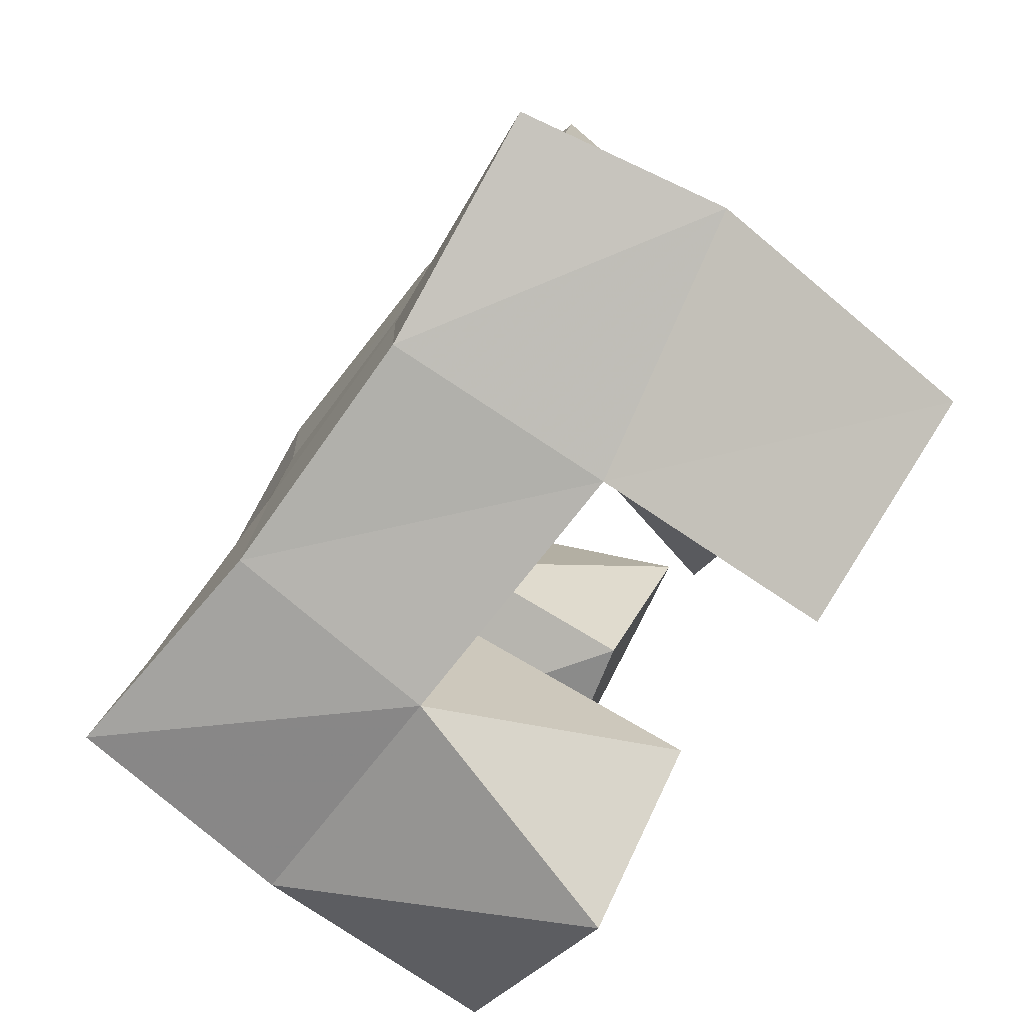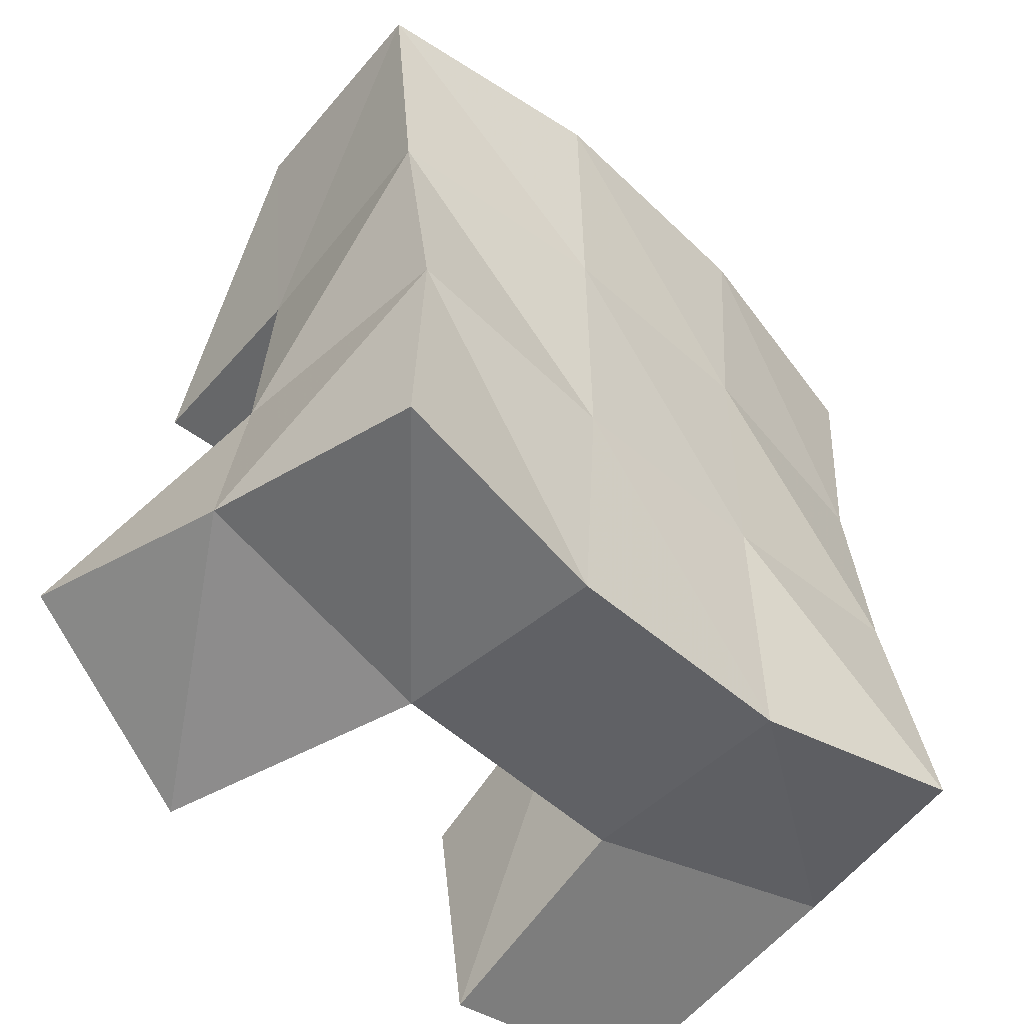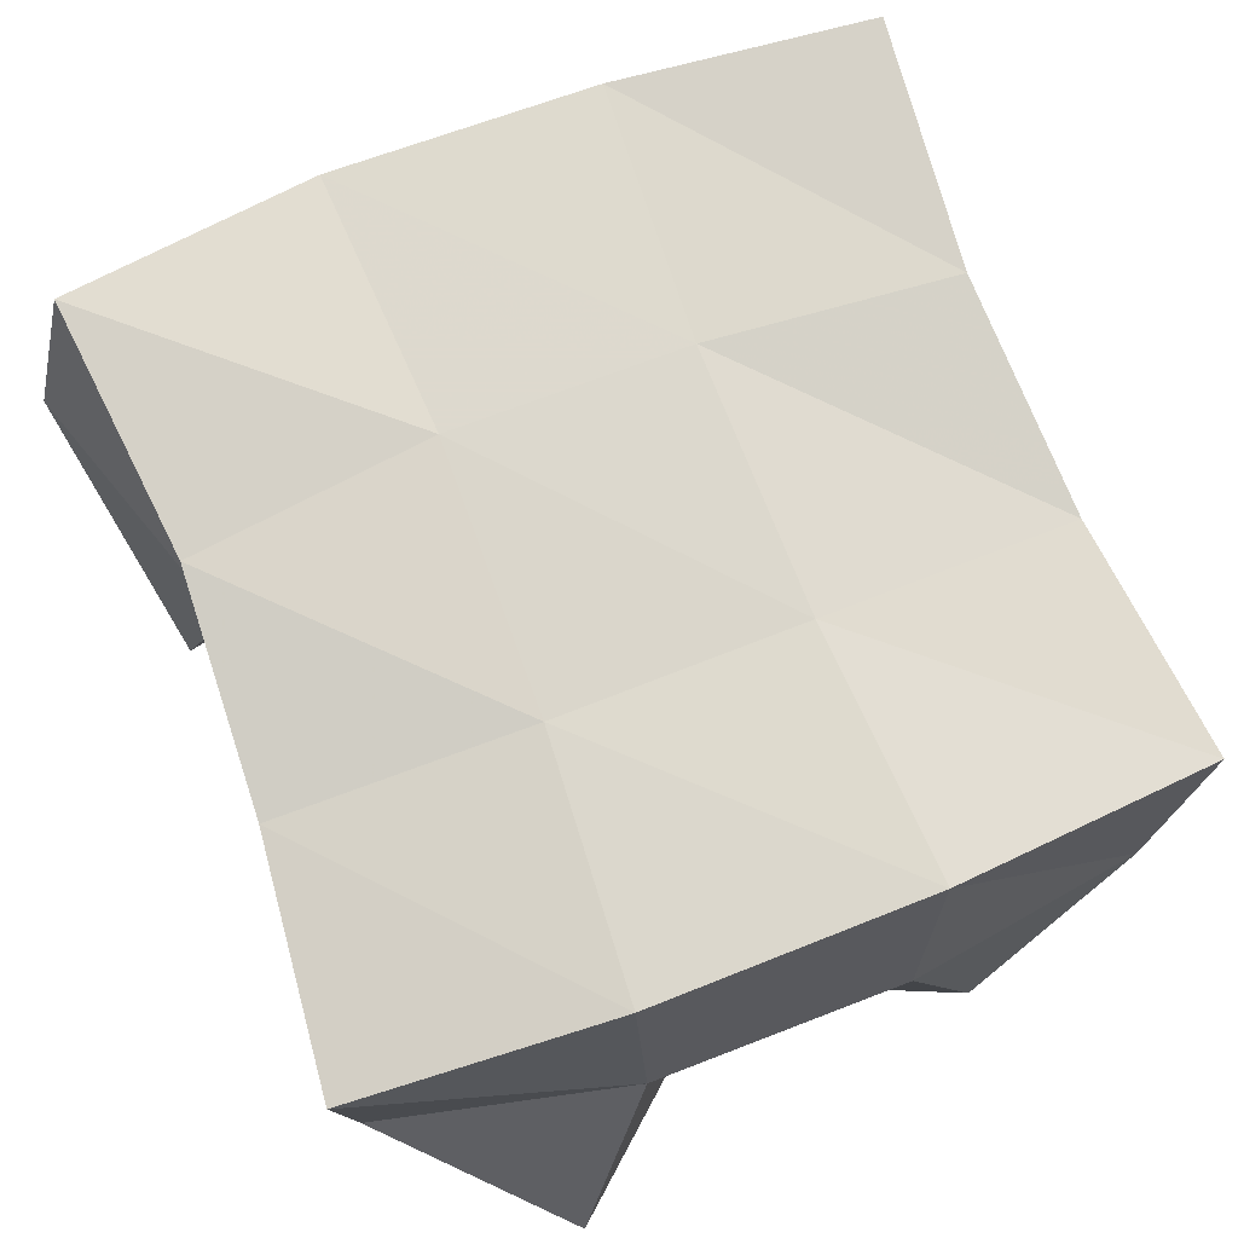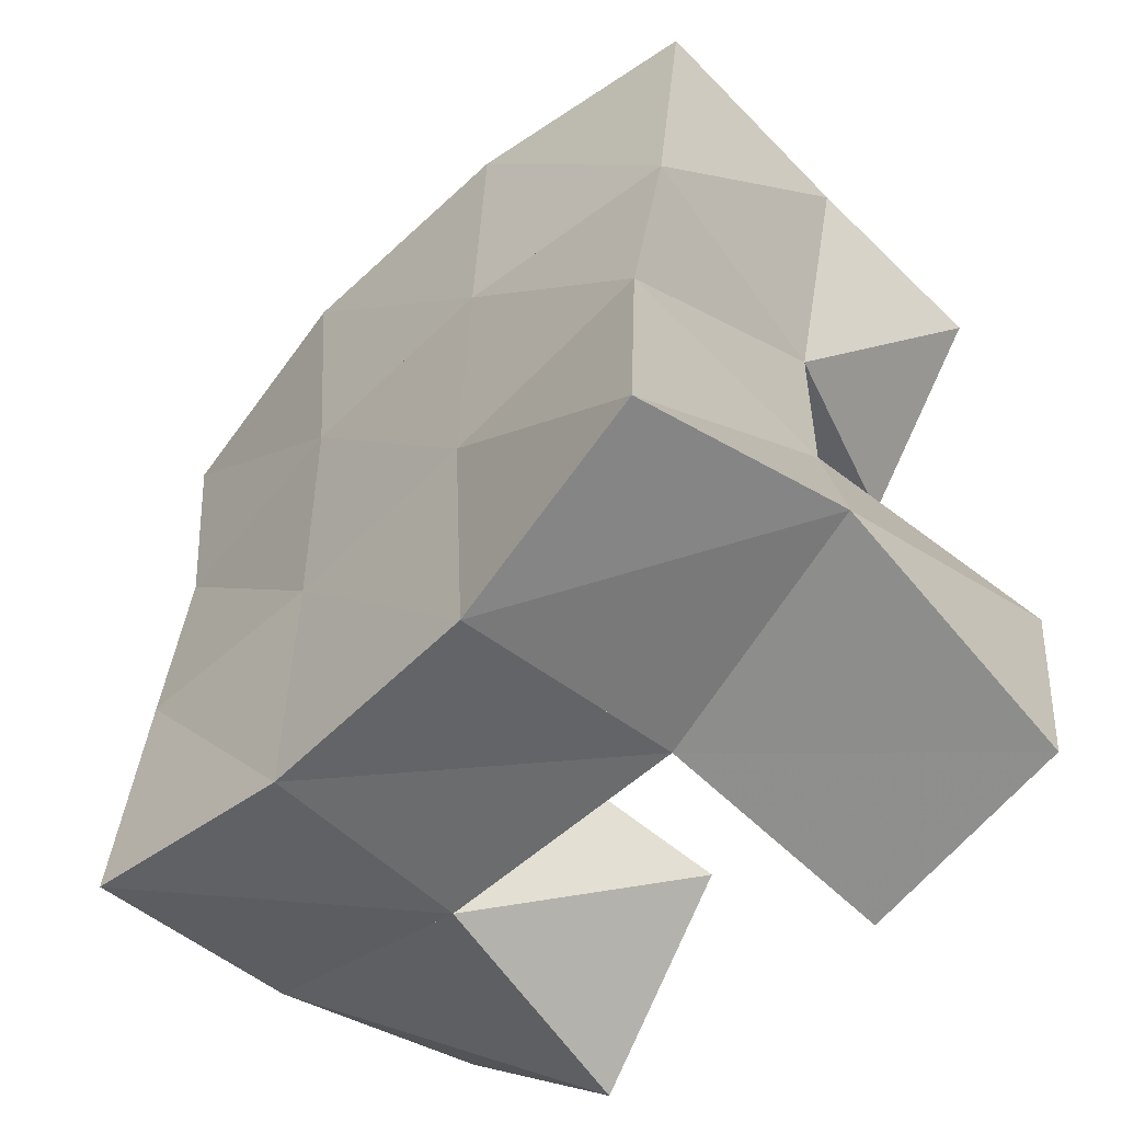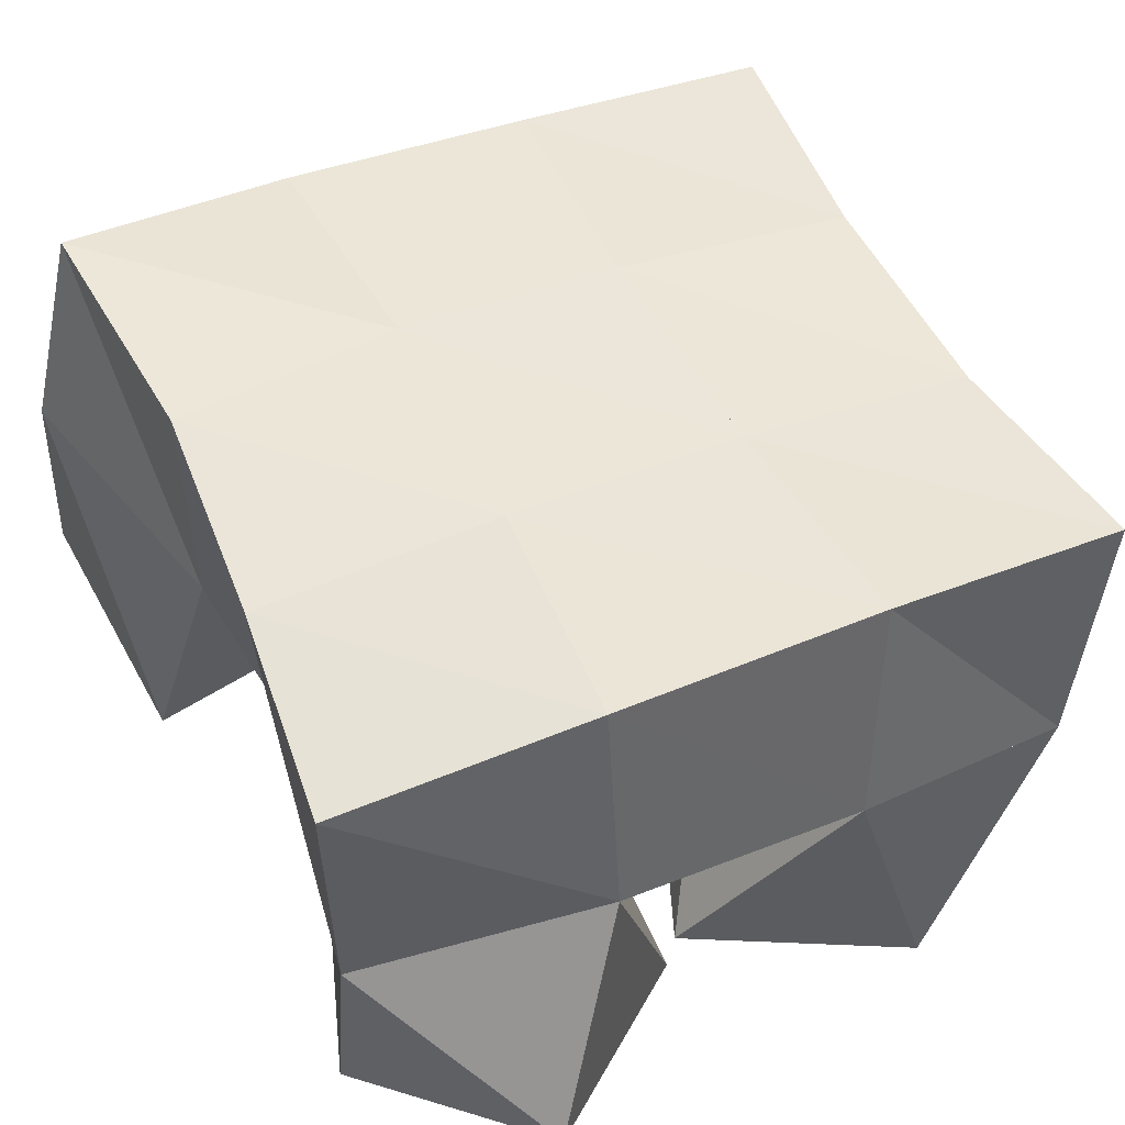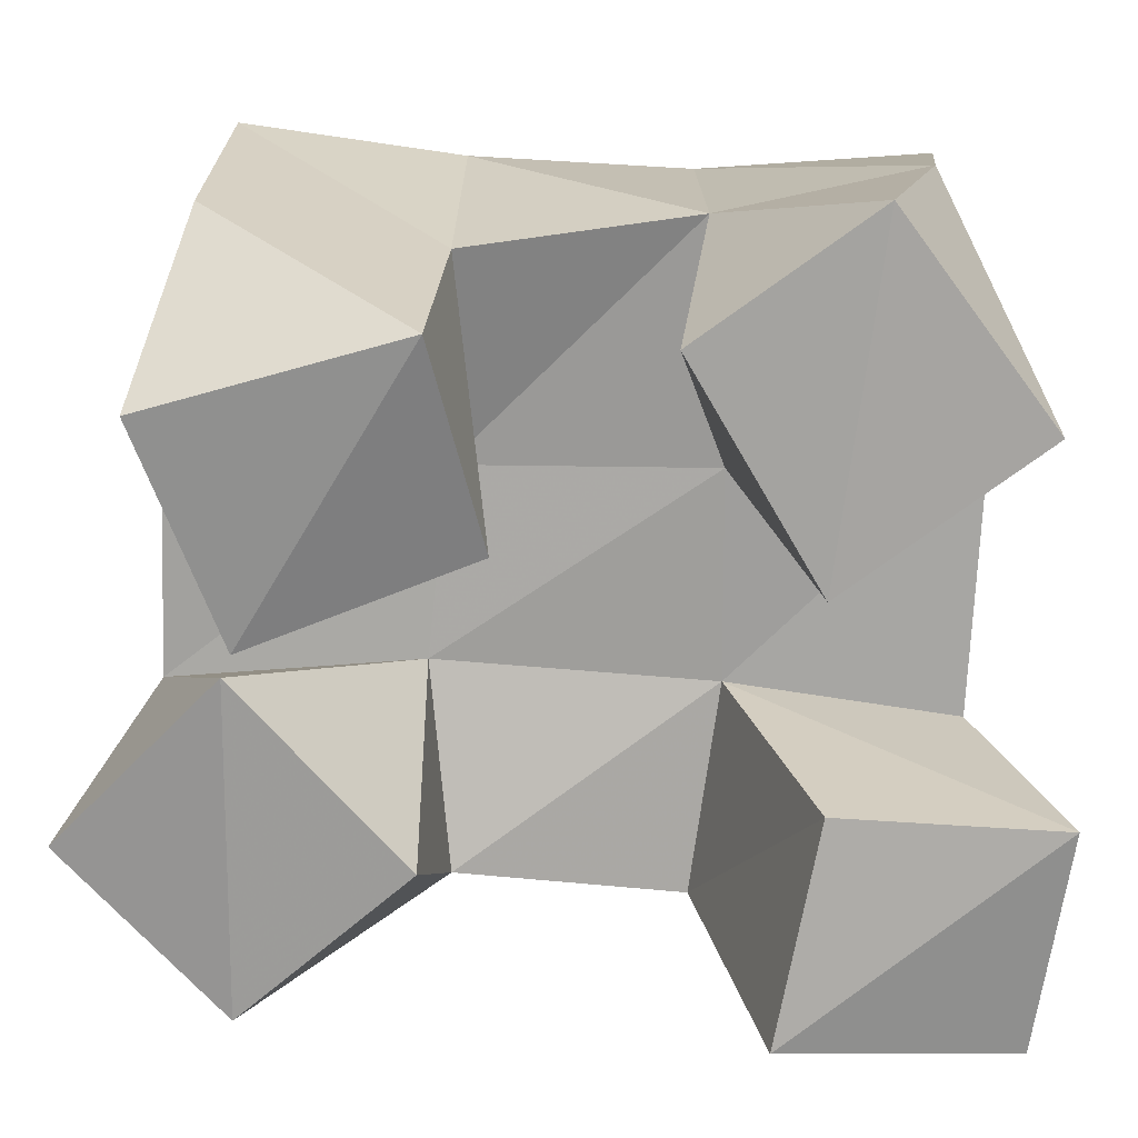
<metadata>
{"format":"obj","ext":"obj","renderer":"f3d","projection":"perspective","resolution":1024,"background":"white","views":[{"elev":-78.8,"azim":-127.4,"up":"+Z"},{"elev":-48.5,"azim":133.7,"up":"+Z"},{"elev":73.1,"azim":-21.0,"up":"+Y"},{"elev":-51.4,"azim":-133.7,"up":"+Z"},{"elev":46.8,"azim":-24.6,"up":"+Y"},{"elev":-72.9,"azim":88.1,"up":"+Y"}]}
</metadata>
<code>
v 0.6669 0.1127 0.08531
v 0.6644 0.1669 0.1033
v 0.715 0.1075 0.08026
v 0.7202 0.1541 0.09574
v 0.6717 0.1 0.1358
v 0.6812 0.1515 0.1496
v 0.7181 0.1037 0.128
v 0.7261 0.1542 0.1446
v 0.7628 0.1133 0.191
v 0.7692 0.1536 0.2004
v 0.8066 0.1 0.2031
v 0.8135 0.144 0.2001
v 0.7449 0.1067 0.2371
v 0.7726 0.1553 0.2563
v 0.7904 0.1 0.2554
v 0.8206 0.1465 0.2482
v 0.7057 0.1 0.2024
v 0.6878 0.1429 0.1974
v 0.7428 0.1 0.2381
v 0.7298 0.1517 0.2032
v 0.6736 0.1031 0.2365
v 0.6738 0.1457 0.2436
v 0.7048 0.1099 0.2716
v 0.7227 0.1559 0.2564
v 0.7918 0.1 0.09097
v 0.7775 0.1553 0.09474
v 0.8323 0.1008 0.1234
v 0.8306 0.1546 0.1093
v 0.7606 0.1 0.1304
v 0.7707 0.1523 0.1463
v 0.8043 0.1047 0.1584
v 0.8209 0.1491 0.1519
v 0.674 0.2097 0.1051
v 0.7237 0.2025 0.09601
v 0.6788 0.2028 0.1541
v 0.7265 0.203 0.1485
v 0.6763 0.1965 0.1993
v 0.7255 0.2018 0.2012
v 0.6712 0.195 0.2469
v 0.7223 0.2022 0.2512
v 0.7759 0.2008 0.09646
v 0.7731 0.2017 0.1483
v 0.7736 0.2015 0.2008
v 0.7765 0.2032 0.2508
v 0.8258 0.2036 0.1033
v 0.8213 0.2012 0.1526
v 0.8232 0.1958 0.1991
v 0.8285 0.1957 0.2458
f 1 2 4
f 3 1 4
f 2 6 8
f 4 2 8
f 6 5 7
f 8 6 7
f 5 1 3
f 7 5 3
f 8 7 3
f 4 8 3
f 2 1 5
f 6 2 5
f 9 10 12
f 11 9 12
f 10 14 16
f 12 10 16
f 14 13 15
f 16 14 15
f 13 9 11
f 15 13 11
f 16 15 11
f 12 16 11
f 10 9 13
f 14 10 13
f 17 18 20
f 19 17 20
f 18 22 24
f 20 18 24
f 22 21 23
f 24 22 23
f 21 17 19
f 23 21 19
f 24 23 19
f 20 24 19
f 18 17 21
f 22 18 21
f 25 26 28
f 27 25 28
f 26 30 32
f 28 26 32
f 30 29 31
f 32 30 31
f 29 25 27
f 31 29 27
f 32 31 27
f 28 32 27
f 26 25 29
f 30 26 29
f 2 33 34
f 4 2 34
f 33 35 36
f 34 33 36
f 35 6 8
f 36 35 8
f 6 2 4
f 8 6 4
f 36 8 4
f 34 36 4
f 33 2 6
f 35 33 6
f 6 35 36
f 8 6 36
f 35 37 38
f 36 35 38
f 37 18 20
f 38 37 20
f 18 6 8
f 20 18 8
f 38 20 8
f 36 38 8
f 35 6 18
f 37 35 18
f 18 37 38
f 20 18 38
f 37 39 40
f 38 37 40
f 39 22 24
f 40 39 24
f 22 18 20
f 24 22 20
f 40 24 20
f 38 40 20
f 37 18 22
f 39 37 22
f 4 34 41
f 26 4 41
f 34 36 42
f 41 34 42
f 36 8 30
f 42 36 30
f 8 4 26
f 30 8 26
f 42 30 26
f 41 42 26
f 34 4 8
f 36 34 8
f 8 36 42
f 30 8 42
f 36 38 43
f 42 36 43
f 38 20 10
f 43 38 10
f 20 8 30
f 10 20 30
f 43 10 30
f 42 43 30
f 36 8 20
f 38 36 20
f 20 38 43
f 10 20 43
f 38 40 44
f 43 38 44
f 40 24 14
f 44 40 14
f 24 20 10
f 14 24 10
f 44 14 10
f 43 44 10
f 38 20 24
f 40 38 24
f 26 41 45
f 28 26 45
f 41 42 46
f 45 41 46
f 42 30 32
f 46 42 32
f 30 26 28
f 32 30 28
f 46 32 28
f 45 46 28
f 41 26 30
f 42 41 30
f 30 42 46
f 32 30 46
f 42 43 47
f 46 42 47
f 43 10 12
f 47 43 12
f 10 30 32
f 12 10 32
f 47 12 32
f 46 47 32
f 42 30 10
f 43 42 10
f 10 43 47
f 12 10 47
f 43 44 48
f 47 43 48
f 44 14 16
f 48 44 16
f 14 10 12
f 16 14 12
f 48 16 12
f 47 48 12
f 43 10 14
f 44 43 14

</code>
